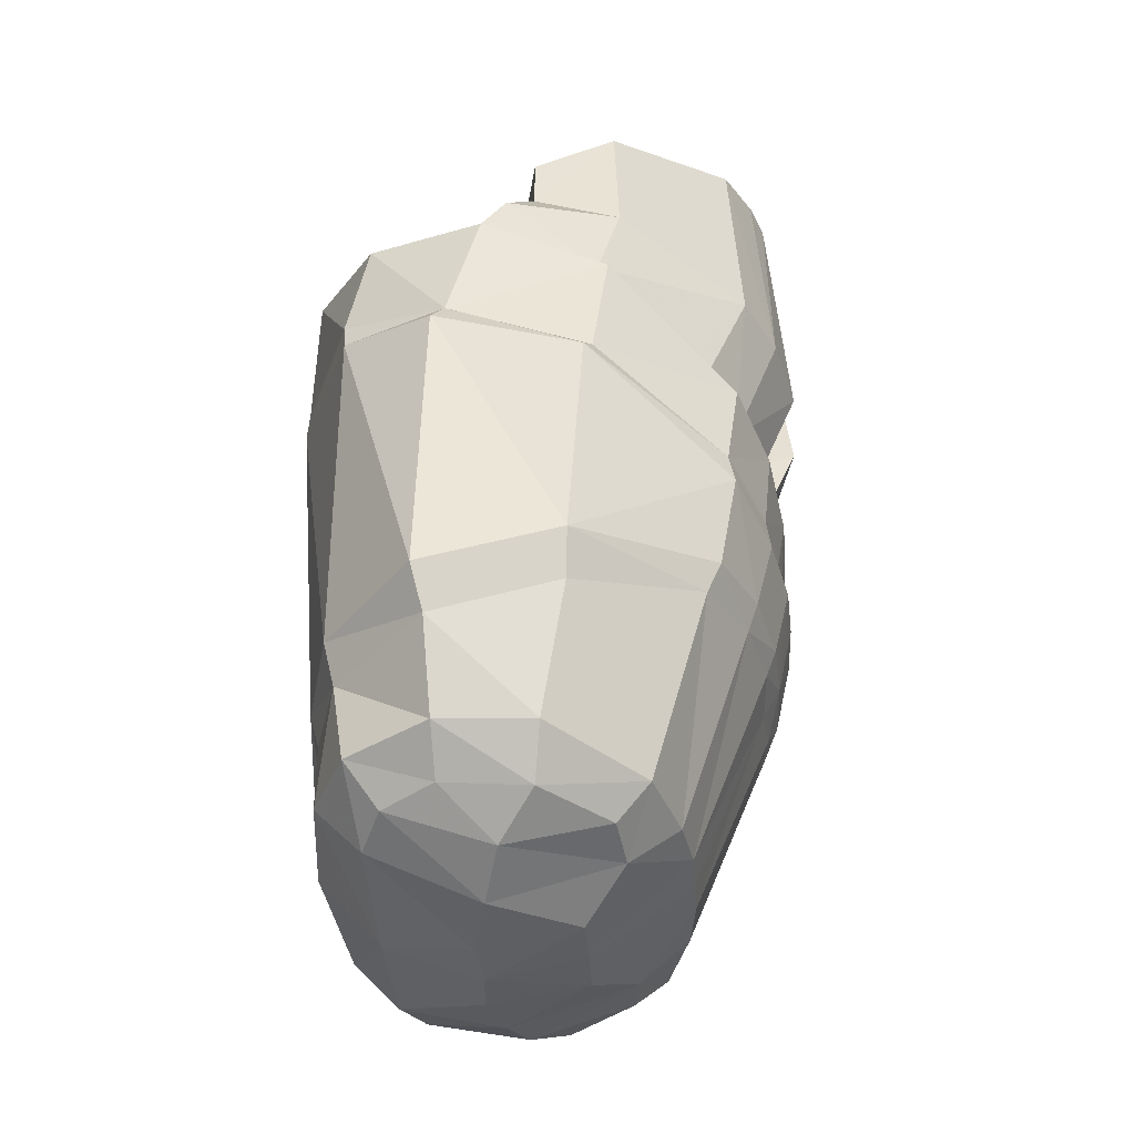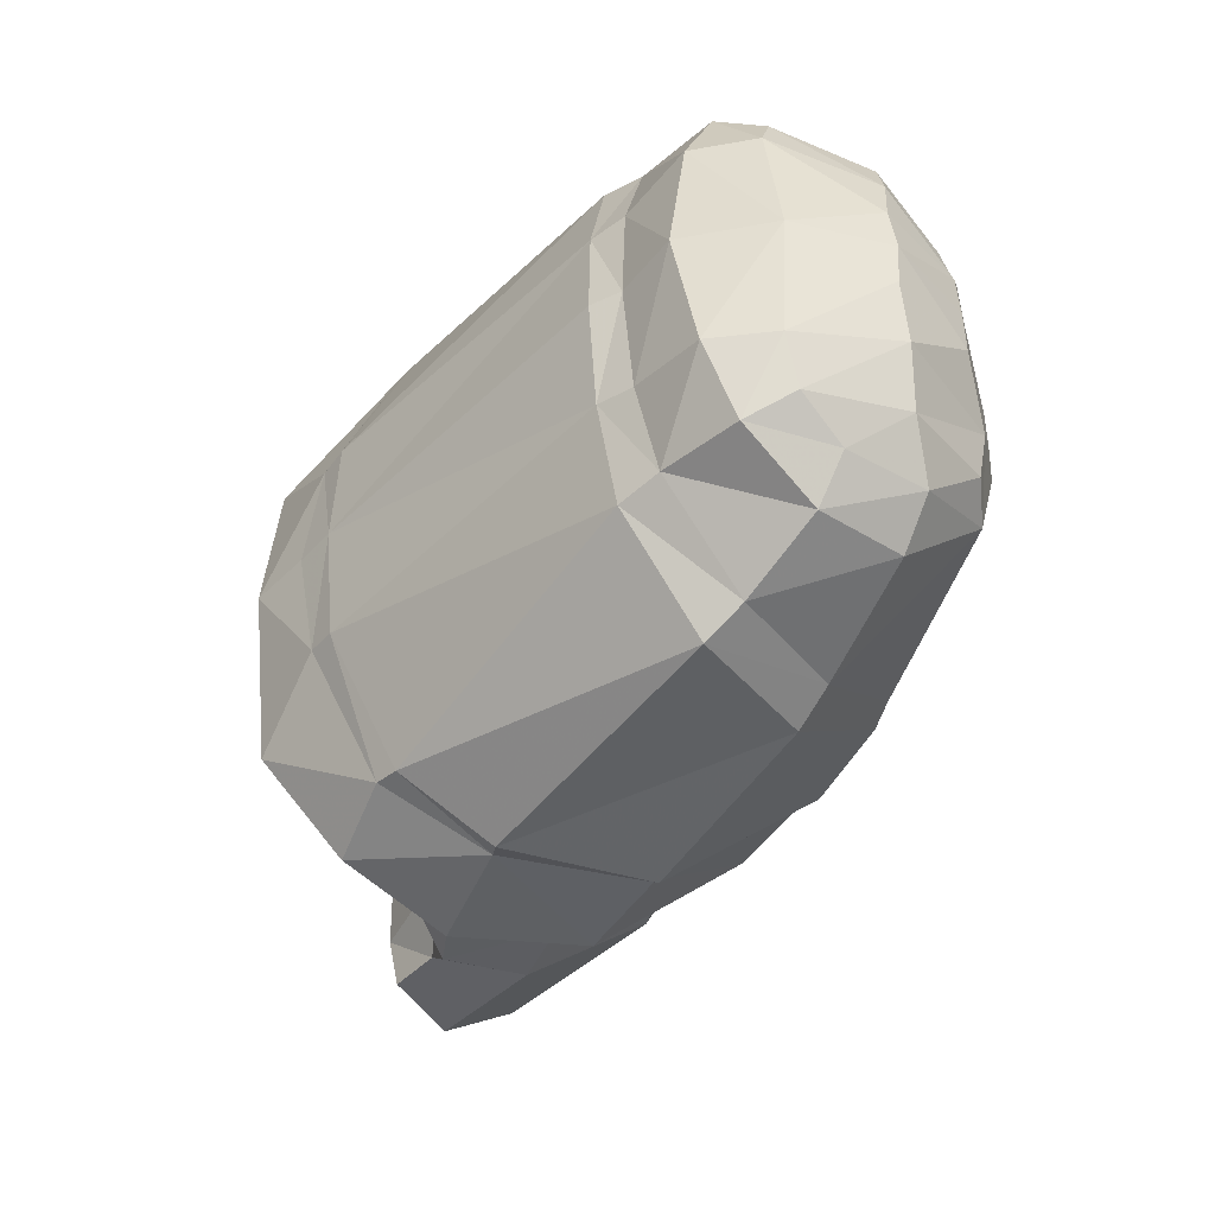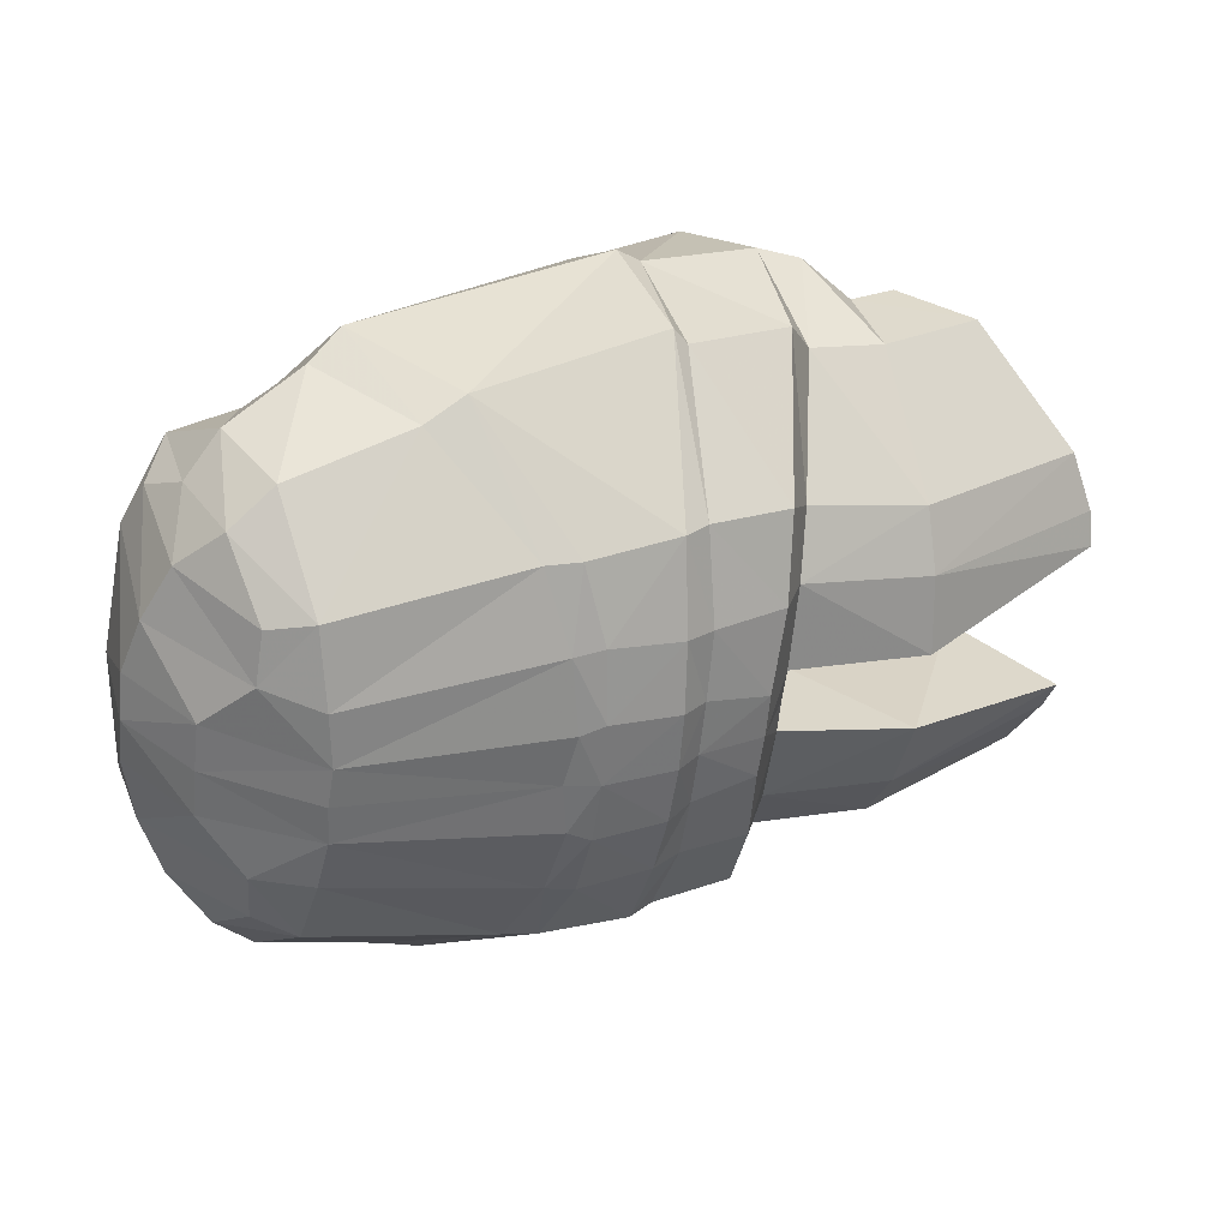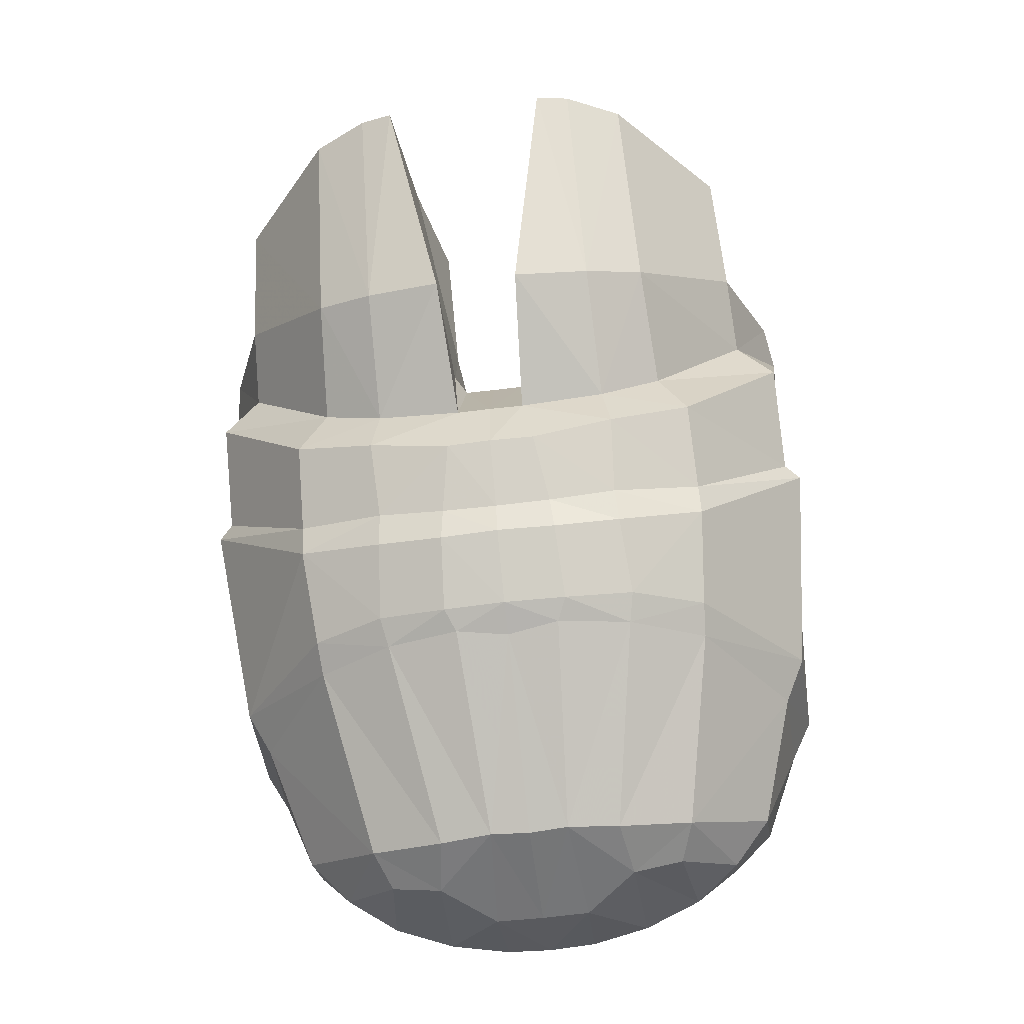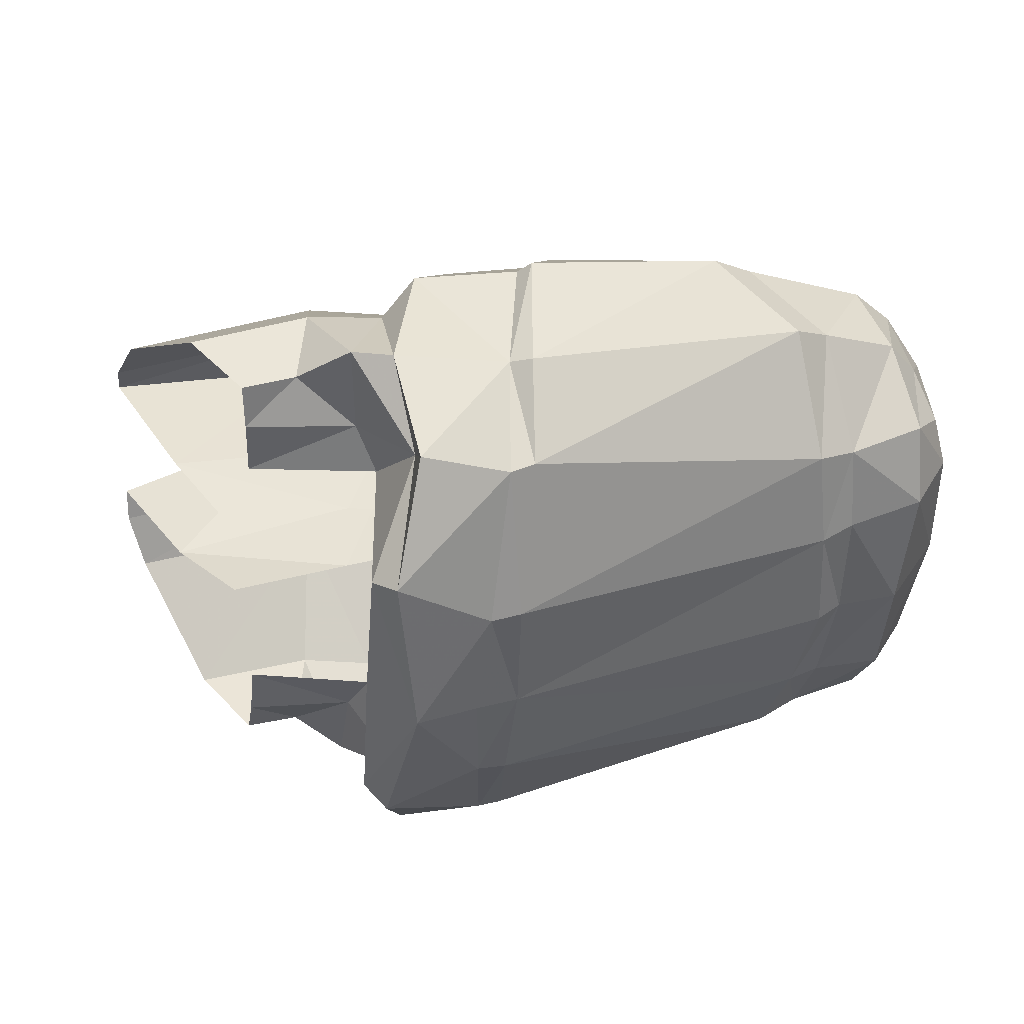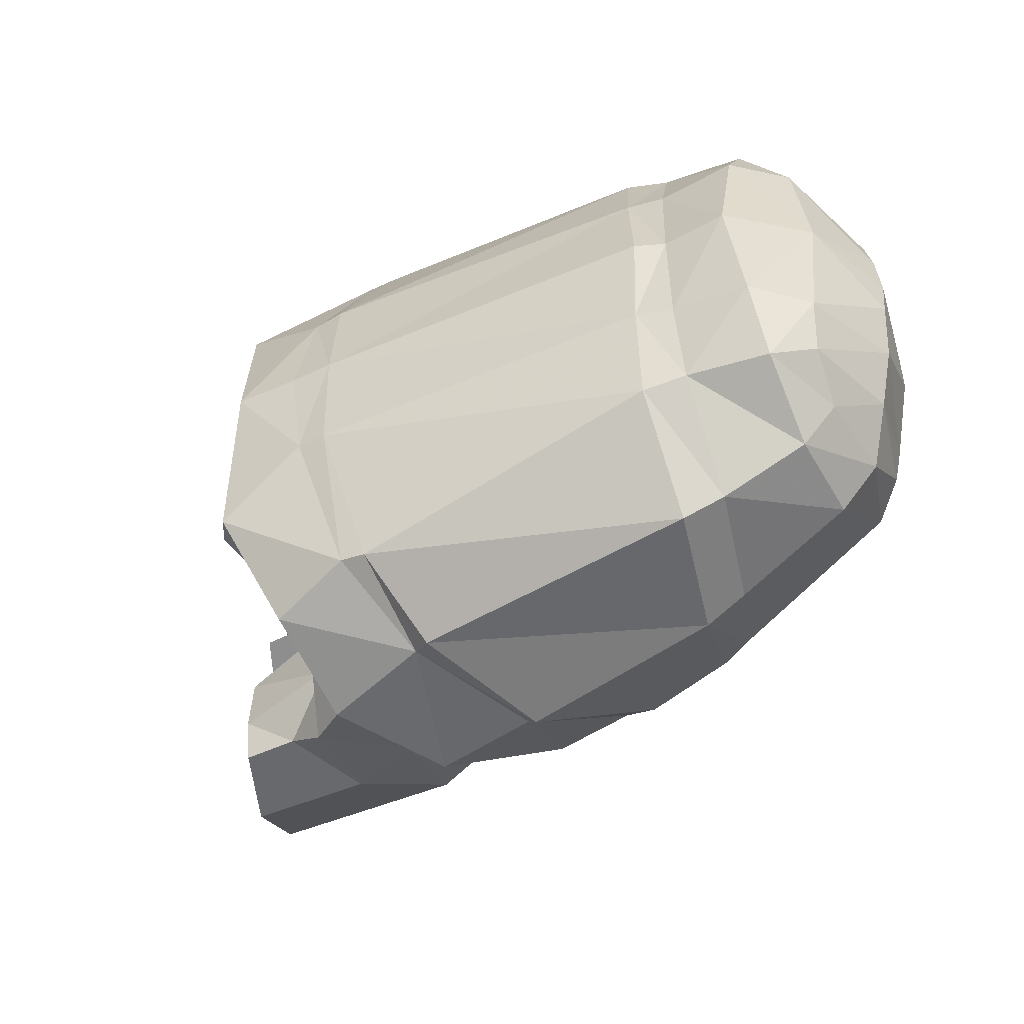
<metadata>
{"format":"obj","ext":"obj","renderer":"f3d","projection":"perspective","resolution":1024,"background":"white","views":[{"elev":46.6,"azim":-52.7,"up":"+Z"},{"elev":-49.7,"azim":-91.6,"up":"+Z"},{"elev":-54.4,"azim":-11.1,"up":"+Y"},{"elev":-72.8,"azim":92.1,"up":"+Y"},{"elev":41.9,"azim":-161.3,"up":"+Z"},{"elev":-58.9,"azim":-114.6,"up":"+Z"}]}
</metadata>
<code>
o RThumb3
v -0.01298 -0.006967 0.009301
v -0.0146 -0.004821 0.005781
v -0.006322 0.001319 0.008276
v -0.005313 -0.001454 0.01028
v -0.003714 -0.006142 0.01056
v -0.0093 -0.009782 0.009474
v -0.005483 -0.01267 0.006543
v -0.002705 -0.01124 0.006999
v -0.002099 -0.01236 0.004251
v -0.004404 -0.01339 0.004279
v -0.001748 -0.01291 0.002097
v -0.003968 -0.01393 0.002066
v -0.003198 -0.006103 0.01011
v -0.00203 -0.0105 0.007009
v -0.001305 -0.01159 0.004225
v -0.001081 -0.01205 0.002036
v -0.006513 0.003239 0.003326
v -0.006407 0.003345 -0.000695
v -0.005274 0.004239 -0.000624
v -0.005661 0.003823 0.003273
v -0.005682 0.001881 0.008208
v -0.003016 0.005413 0.005287
v -0.003015 0.002976 0.009011
v -0.004529 -0.001383 0.01
v -0.000998 -9e-06 0.01041
v -9.3e-05 -0.004363 0.0103
v 0.000462 -0.009102 0.007113
v 0.000835 -0.01027 0.004496
v 0.000919 -0.01098 0.00181
v 0.00135 -0.008609 0.004245
v 0.001592 -0.009123 0.001471
v 0.001144 -0.007392 0.006212
v 0.000756 -0.003347 0.00914
v -0.00235 0.001781 0.007941
v 0.000453 0.000115 0.01027
v -0.01585 -0.005398 0.002604
v -0.01579 -0.005302 -0.001231
v -0.01526 -0.004368 -0.001214
v -0.01508 -0.004405 0.002505
v -0.0104 -0.01059 0.008715
v -0.01377 -0.00806 0.008534
v -0.006578 -0.01294 0.006385
v -0.005326 -0.0137 0.004024
v -0.004699 -0.01412 0.001685
v -0.01169 -0.01583 0.002463
v -0.01131 -0.01604 0.000762
v -0.01232 -0.01512 0.004832
v -0.01401 -0.01242 0.007273
v -0.01582 -0.009948 0.00718
v -0.01743 -0.007935 0.005448
v -0.0155 -0.005941 0.005425
v -0.001955 0.005007 0.004971
v -0.0179 -0.007043 0.0029
v 0.00235 0.000453 0.008989
v 0.003148 -0.002453 0.00921
v 0.00491 -0.006407 0.006291
v 0.005503 -0.007364 0.004482
v 0.005973 -0.007976 0.002058
v 0.006322 0.000131 0.009225
v 0.00382 0.001569 0.008999
v 0.009979 -0.002096 0.006403
v 0.01095 -0.00259 0.004713
v 0.01124 -0.002985 0.003671
v 0.001865 -0.005126 0.001651
v 0.007854 -0.00048 0.002924
v 0.005006 0.001078 0.001915
v 0.001673 -0.001551 0.00163
v 0.001412 -0.005612 0.001226
v -5e-05 -0.002598 0.001198
v 0.001474 -0.005565 0.000223
v 0.001681 -0.009095 0.000342
v 3.2e-05 -0.002248 6e-06
v 0.000403 0.000203 0.007197
v -0.000299 0.000291 0.005441
v 0.003717 0.001783 0.00752
v 0.003806 0.001706 0.005589
v -0.01518 -0.0149 0.000697
v -0.01127 -0.0161 -0.000542
v -0.01505 -0.01498 -0.000891
v -0.01756 -0.01271 0.000387
v -0.01742 -0.01291 -0.001149
v -0.01831 -0.009252 0.003041
v -0.01829 -0.009672 -0.001315
v -0.01776 -0.009556 0.004664
v -0.01662 -0.01073 0.005742
v -0.01516 -0.01312 0.005959
v -0.01378 -0.01494 0.004247
v -0.01371 -0.01533 0.002588
v -0.01719 -0.01284 0.00238
v -0.01649 -0.01281 0.004357
v -0.00362 0.005644 -0.000526
v -0.001549 0.005077 -0.000336
v -0.01758 -0.006542 -0.001346
v 0.001076 -0.01103 0.000347
v -0.000914 -0.01219 0.000214
v -0.001518 -0.01301 0.000186
v -0.003729 -0.01406 3.2e-05
v -0.004836 -0.01422 -5.7e-05
v -0.00484 0.000809 -0.009393
v -0.01344 -0.005217 -0.007964
v -0.01128 -0.007552 -0.01104
v -0.003526 -0.002068 -0.01104
v -0.001925 -0.006756 -0.01078
v -0.007631 -0.01035 -0.01043
v -0.004369 -0.01305 -0.006749
v -0.001548 -0.01164 -0.006817
v -0.001412 -0.01259 -0.003948
v -0.003685 -0.01364 -0.0043
v -0.003625 -0.01405 -0.002019
v -0.001426 -0.01302 -0.001738
v -0.001492 -0.006689 -0.01025
v -0.000877 -0.01089 -0.006758
v -0.00063 -0.01182 -0.003835
v -0.000774 -0.01215 -0.001615
v -0.005843 0.003008 -0.004662
v -0.005009 0.003598 -0.004502
v -0.004219 0.001378 -0.009254
v -0.00145 0.002438 -0.009663
v -0.002059 0.005085 -0.006135
v -0.002799 -0.001977 -0.01064
v 0.000757 -0.000611 -0.01053
v 0.001611 -0.004948 -0.01003
v 0.001604 -0.009494 -0.006525
v 0.001533 -0.01051 -0.003821
v 0.001165 -0.01106 -0.001122
v 0.001781 -0.009188 -0.000782
v 0.002006 -0.008834 -0.003582
v 0.002136 -0.007733 -0.005622
v 0.00226 -0.003864 -0.0088
v -0.000978 0.001309 -0.008431
v 0.002165 -0.000473 -0.01017
v -0.01522 -0.005617 -0.005012
v -0.01446 -0.004616 -0.004842
v -0.01219 -0.008604 -0.01035
v -0.008851 -0.01112 -0.009824
v -0.005476 -0.01331 -0.00676
v -0.004638 -0.01393 -0.004185
v -0.004411 -0.01422 -0.001755
v -0.01118 -0.016 -0.003585
v -0.01109 -0.01611 -0.001836
v -0.01141 -0.01543 -0.006063
v -0.01266 -0.01289 -0.008901
v -0.01444 -0.01042 -0.009252
v -0.0144 -0.006319 -0.007699
v -0.01631 -0.00832 -0.007928
v -0.001067 0.004701 -0.005625
v -0.01719 -0.007287 -0.005549
v 0.004635 -0.002964 -0.008524
v 0.003824 -5.3e-05 -0.008604
v 0.005867 -0.006736 -0.00513
v 0.006146 -0.007585 -0.003197
v 0.006204 -0.008055 -0.000696
v 0.00778 -0.000369 -0.008157
v 0.005281 0.001067 -0.008434
v 0.0109 -0.002414 -0.004644
v 0.01158 -0.002807 -0.002791
v 0.01169 -0.003139 -0.001694
v 0.0021 -0.005207 -0.001143
v 0.008238 -0.000612 -0.001665
v 0.001923 -0.001637 -0.001357
v 0.00527 0.000987 -0.001235
v 0.00158 -0.005669 -0.000772
v 0.000147 -0.002665 -0.001159
v 0.001605 -0.000209 -0.00715
v 0.000621 -2.5e-05 -0.005543
v 0.004934 0.001365 -0.007007
v 0.004701 0.001399 -0.005086
v -0.01491 -0.01499 -0.002479
v -0.0173 -0.0128 -0.002695
v -0.01759 -0.009502 -0.00563
v -0.01677 -0.009896 -0.007119
v -0.01547 -0.01112 -0.007924
v -0.01401 -0.01351 -0.007758
v -0.01295 -0.01523 -0.00574
v -0.01315 -0.01552 -0.004073
v -0.01661 -0.01304 -0.004589
v -0.01559 -0.01312 -0.00642
f 79 78 46
f 81 79 77
f 83 81 80
f 82 84 50
f 85 49 50
f 86 48 49
f 86 87 47
f 47 87 88
f 46 45 88
f 77 88 89
f 89 84 82
f 90 89 88
f 84 89 90
f 90 87 86
f 83 82 53
f 79 168 140
f 81 169 168
f 83 170 169
f 170 147 145
f 145 143 172
f 173 172 143
f 141 174 173
f 141 139 175
f 140 168 175
f 168 169 176
f 170 171 176
f 177 174 175
f 171 172 177
f 177 172 173
f 83 93 147
f 77 79 46
f 80 81 77
f 82 83 80
f 53 82 50
f 84 85 50
f 85 86 49
f 48 86 47
f 45 47 88
f 77 46 88
f 80 77 89
f 80 89 82
f 87 90 88
f 85 84 90
f 85 90 86
f 93 83 53
f 78 79 140
f 79 81 168
f 81 83 169
f 171 170 145
f 171 145 172
f 142 173 143
f 142 141 173
f 174 141 175
f 139 140 175
f 175 168 176
f 169 170 176
f 176 177 175
f 176 171 177
f 174 177 173
f 170 83 147
f 1 4 3
f 6 5 4
f 8 5 6
f 10 9 8
f 9 10 12
f 14 13 5
f 15 14 8
f 9 11 16
f 20 19 18
f 17 3 21
f 21 23 22
f 24 4 5
f 26 25 24
f 13 14 27
f 14 15 28
f 29 28 15
f 28 29 31
f 27 28 30
f 26 27 32
f 25 35 34
f 25 26 33
f 39 38 37
f 40 6 1
f 6 40 42
f 7 42 43
f 43 44 12
f 46 44 43
f 45 43 42
f 40 48 47
f 48 40 41
f 49 41 51
f 2 3 17
f 3 4 24
f 24 25 23
f 34 52 22
f 2 51 41
f 51 36 53
f 35 33 55
f 56 55 33
f 56 32 30
f 58 57 30
f 59 60 54
f 56 61 59
f 57 62 61
f 57 58 63
f 65 63 58
f 65 64 67
f 64 58 31
f 64 68 69
f 71 70 68
f 69 68 70
f 35 54 73
f 34 73 74
f 75 73 54
f 73 75 76
f 39 36 51
f 39 17 18
f 20 22 91
f 91 22 52
f 93 53 36
f 31 29 94
f 29 16 95
f 16 11 96
f 11 12 97
f 97 12 44
f 98 44 46
f 99 102 101
f 104 101 102
f 106 105 104
f 108 105 106
f 107 110 109
f 112 106 103
f 113 107 106
f 107 113 114
f 116 115 18
f 115 116 117
f 117 116 119
f 103 102 120
f 122 111 120
f 111 122 123
f 112 123 124
f 125 114 113
f 124 127 126
f 123 128 127
f 122 129 128
f 130 131 121
f 129 122 121
f 133 132 37
f 101 104 135
f 104 105 136
f 105 108 137
f 109 138 137
f 140 139 137
f 139 141 136
f 135 136 141
f 142 143 134
f 143 145 144
f 115 99 100
f 99 117 120
f 120 117 118
f 130 118 119
f 134 144 100
f 147 132 144
f 131 149 148
f 150 128 129
f 150 151 127
f 152 126 127
f 149 154 153
f 150 148 153
f 151 150 155
f 151 156 157
f 159 158 152
f 159 161 160
f 158 162 126
f 158 160 163
f 71 126 162
f 163 72 70
f 131 130 164
f 130 146 165
f 166 154 149
f 164 165 167
f 144 132 133
f 133 38 18
f 116 19 91
f 91 92 146
f 93 37 132
f 126 71 94
f 125 94 95
f 114 95 96
f 110 96 97
f 97 98 138
f 98 78 140
f 2 1 3
f 1 6 4
f 7 8 6
f 7 10 8
f 11 9 12
f 8 14 5
f 9 15 8
f 15 9 16
f 17 20 18
f 20 17 21
f 20 21 22
f 13 24 5
f 13 26 24
f 26 13 27
f 27 14 28
f 16 29 15
f 30 28 31
f 32 27 30
f 33 26 32
f 23 25 34
f 35 25 33
f 36 39 37
f 41 40 1
f 7 6 42
f 10 7 43
f 10 43 12
f 45 46 43
f 47 45 42
f 42 40 47
f 49 48 41
f 50 49 51
f 39 2 17
f 21 3 24
f 21 24 23
f 23 34 22
f 1 2 41
f 50 51 53
f 54 35 55
f 32 56 33
f 57 56 30
f 31 58 30
f 55 59 54
f 55 56 59
f 56 57 61
f 62 57 63
f 64 65 58
f 66 65 67
f 68 64 31
f 67 64 69
f 31 71 68
f 72 69 70
f 34 35 73
f 52 34 74
f 60 75 54
f 74 73 76
f 2 39 51
f 38 39 18
f 19 20 91
f 92 91 52
f 37 93 36
f 71 31 94
f 94 29 95
f 95 16 96
f 96 11 97
f 98 97 44
f 78 98 46
f 100 99 101
f 103 104 102
f 103 106 104
f 107 108 106
f 108 107 109
f 111 112 103
f 112 113 106
f 110 107 114
f 19 116 18
f 99 115 117
f 118 117 119
f 111 103 120
f 121 122 120
f 112 111 123
f 113 112 124
f 124 125 113
f 125 124 126
f 124 123 127
f 123 122 128
f 118 130 121
f 131 129 121
f 38 133 37
f 134 101 135
f 135 104 136
f 136 105 137
f 108 109 137
f 138 140 137
f 137 139 136
f 142 135 141
f 135 142 134
f 134 143 144
f 133 115 100
f 102 99 120
f 121 120 118
f 146 130 119
f 101 134 100
f 145 147 144
f 129 131 148
f 148 150 129
f 128 150 127
f 151 152 127
f 148 149 153
f 155 150 153
f 156 151 155
f 152 151 157
f 157 159 152
f 158 159 160
f 152 158 126
f 162 158 163
f 70 71 162
f 162 163 70
f 149 131 164
f 164 130 165
f 164 166 149
f 166 164 167
f 100 144 133
f 115 133 18
f 119 116 91
f 119 91 146
f 147 93 132
f 125 126 94
f 114 125 95
f 110 114 96
f 109 110 97
f 109 97 138
f 138 98 140

</code>
